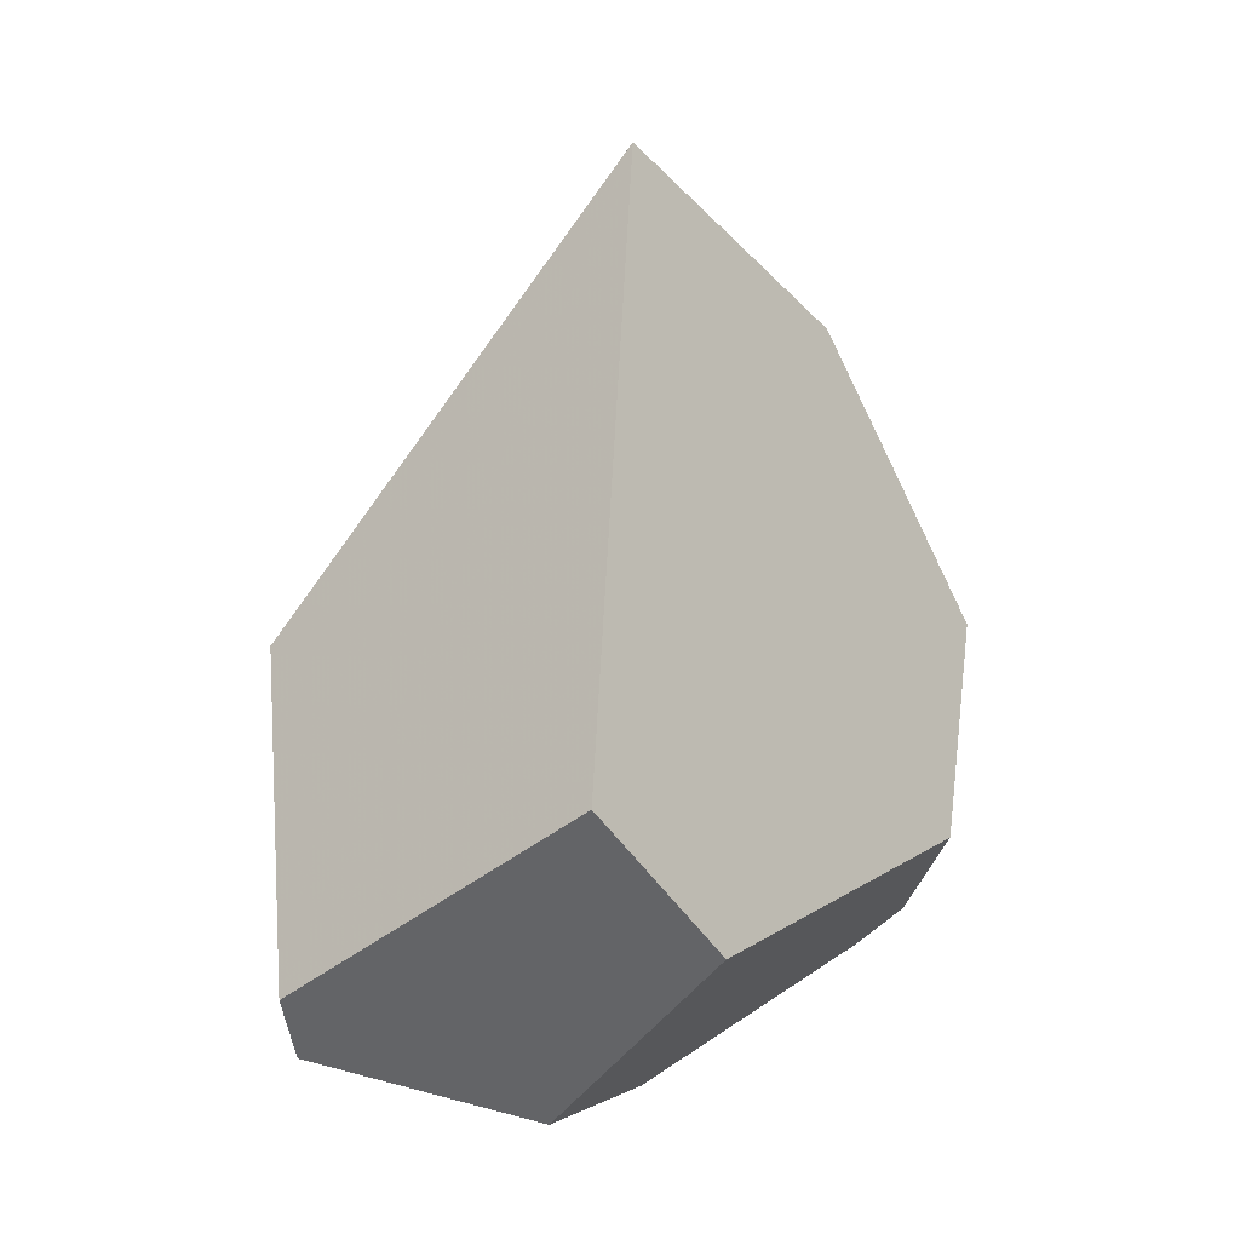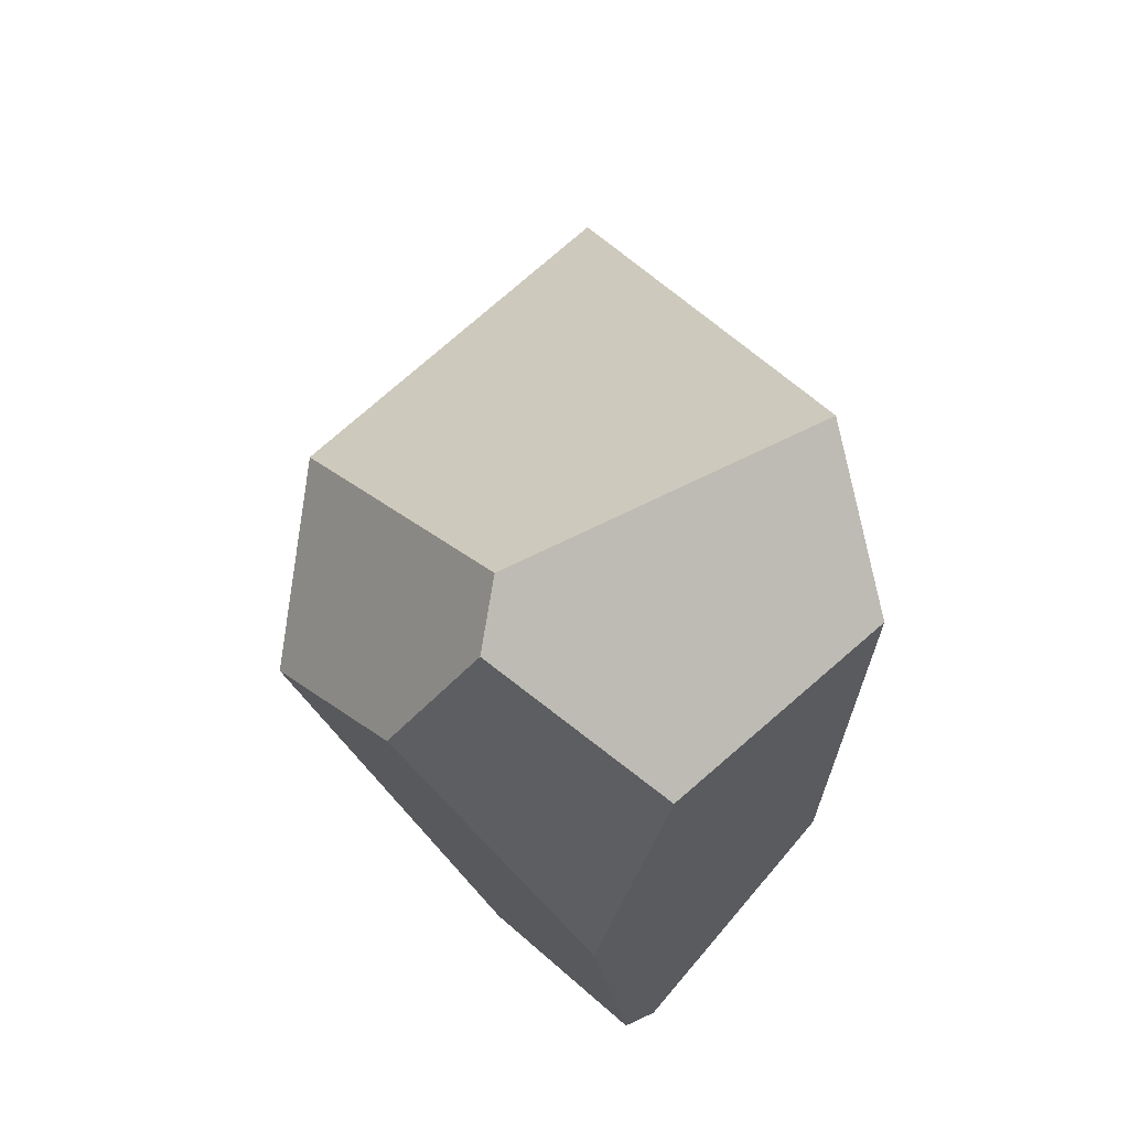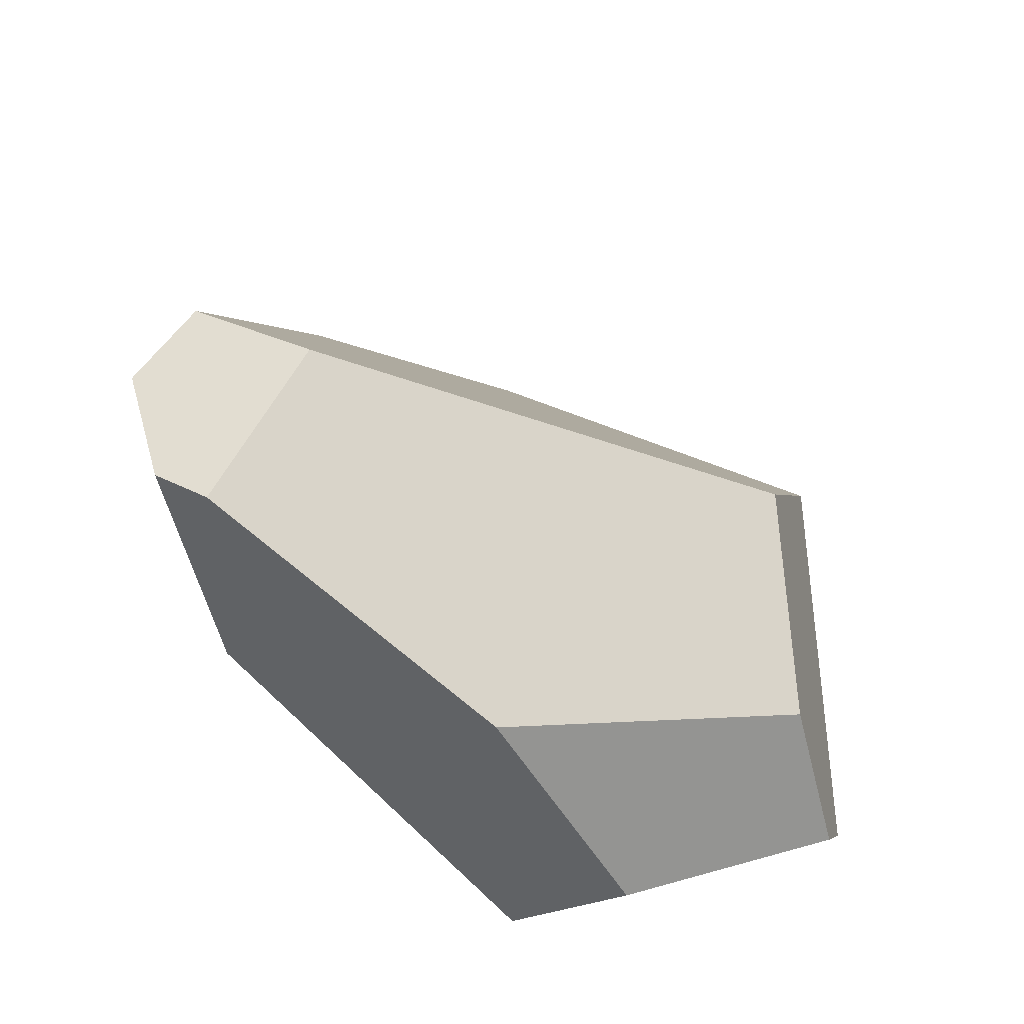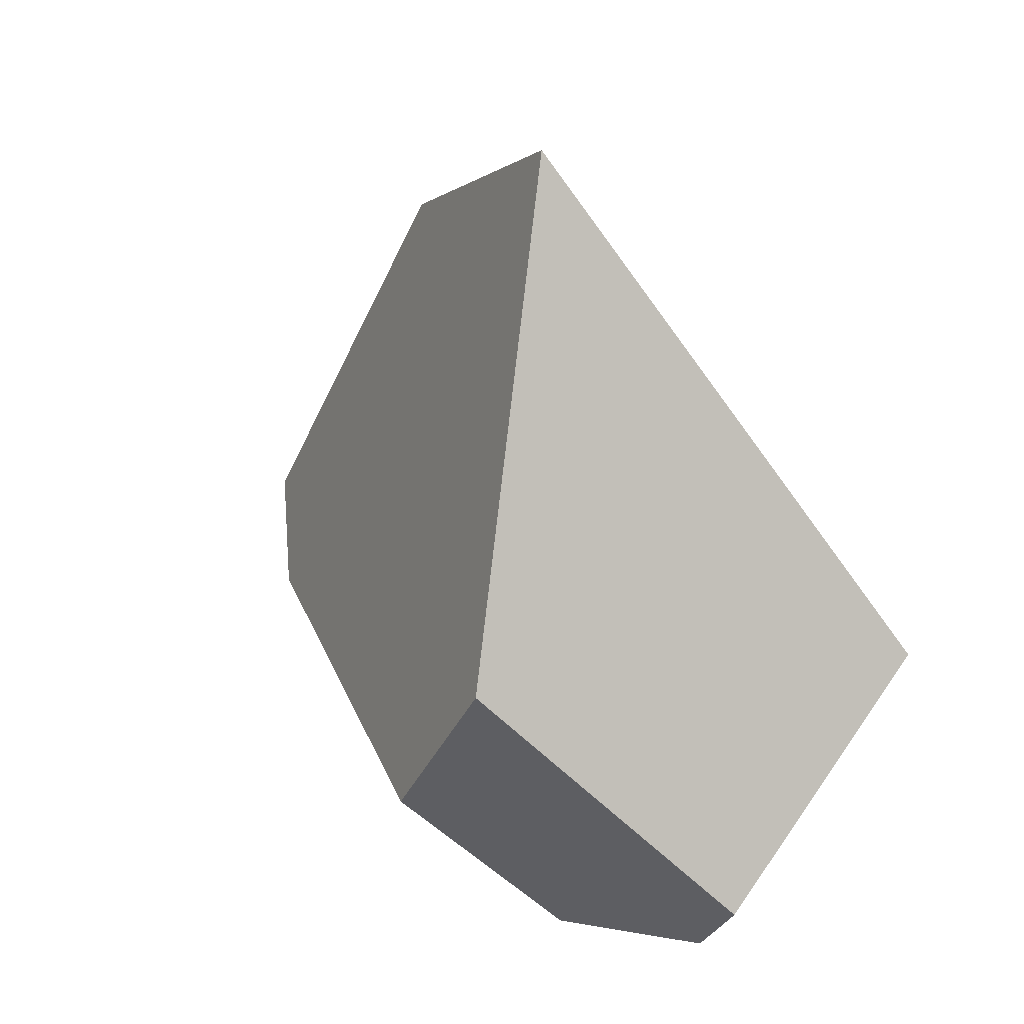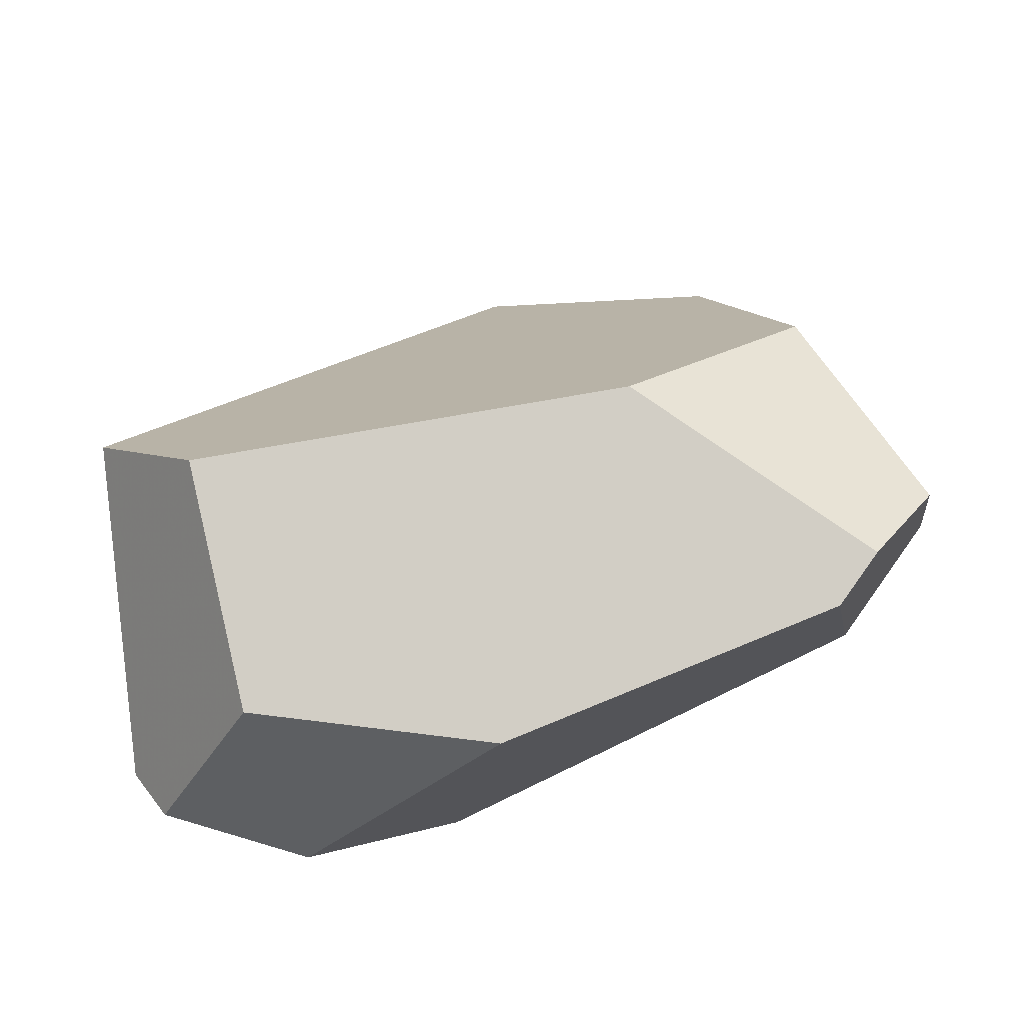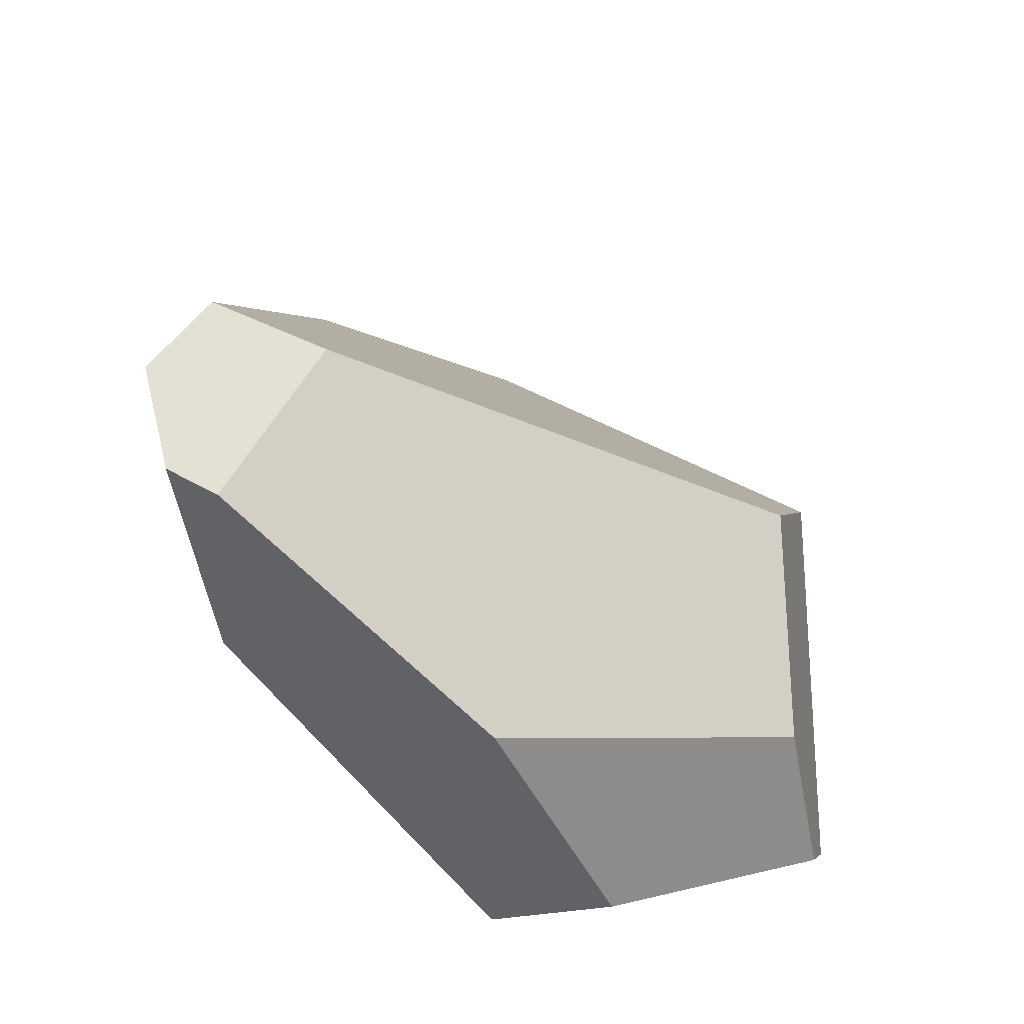
<metadata>
{"format":"obj","ext":"obj","renderer":"f3d","projection":"perspective","resolution":1024,"background":"white","views":[{"elev":5.7,"azim":22.7,"up":"+Z"},{"elev":-33.4,"azim":-11.3,"up":"+Z"},{"elev":-64.9,"azim":-144.5,"up":"+Z"},{"elev":32.4,"azim":-53.1,"up":"+Z"},{"elev":-56.0,"azim":90.7,"up":"+Z"},{"elev":-63.1,"azim":-147.9,"up":"+Z"}]}
</metadata>
<code>
v 3.656 2.449 3.151
v 3.142 1.234 3.98
v 3.804 -0.7784 1.316
v 4.447 1.928 0.8068
v 4.261 2.836 1.706
v 4.147 -0.2223 0.6491
v 1.658 0.5347 1.721
v 2.349 -0.6363 0.4095
v 3.162 1.29 -0.3426
v 3.248 0.05525 -0.1949
v 3.868 3.101 0.2082
v 3.676 2.915 0.041
v 1.622 1.019 0.8368
v 3.018 3.058 0.6756
v 3.458 3.461 1.023
v 2.047 0.271 0.09486
v 2.327 -0.4499 0.1201
v 3.839 3.431 0.7374
f 1 2 3
f 4 5 1
f 1 6 4
f 3 6 1
f 2 7 8
f 3 2 8
f 4 6 9
f 9 6 10
f 9 11 4
f 12 11 9
f 13 7 14
f 2 1 14
f 14 7 2
f 14 1 15
f 14 16 13
f 12 9 14
f 14 9 16
f 17 7 13
f 17 8 7
f 13 16 17
f 17 6 3
f 10 6 17
f 3 8 17
f 17 9 10
f 16 9 17
f 18 11 12
f 12 14 18
f 18 14 15
f 15 1 18
f 18 1 5
f 18 5 4
f 4 11 18

</code>
